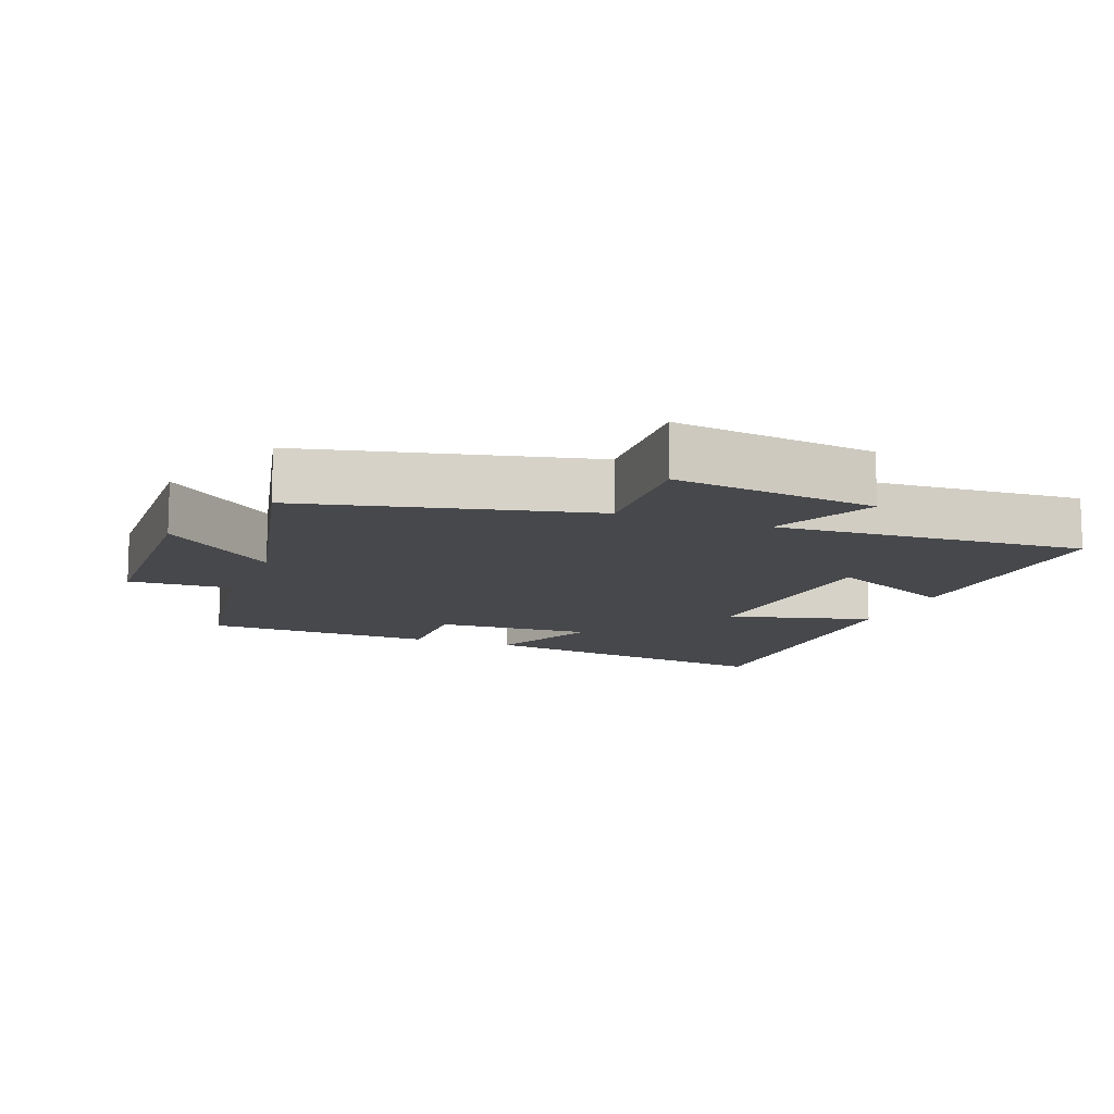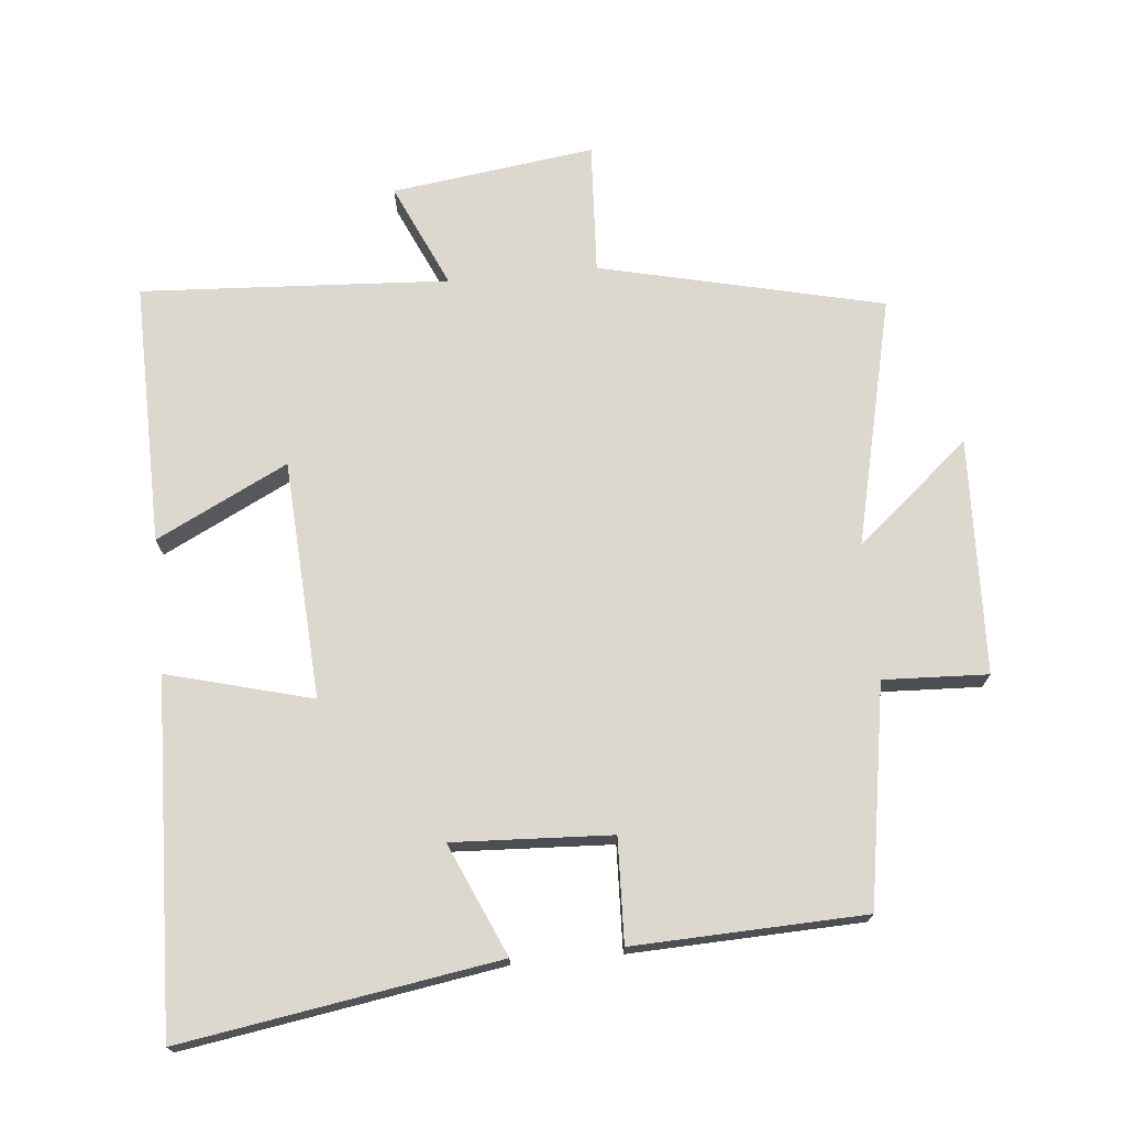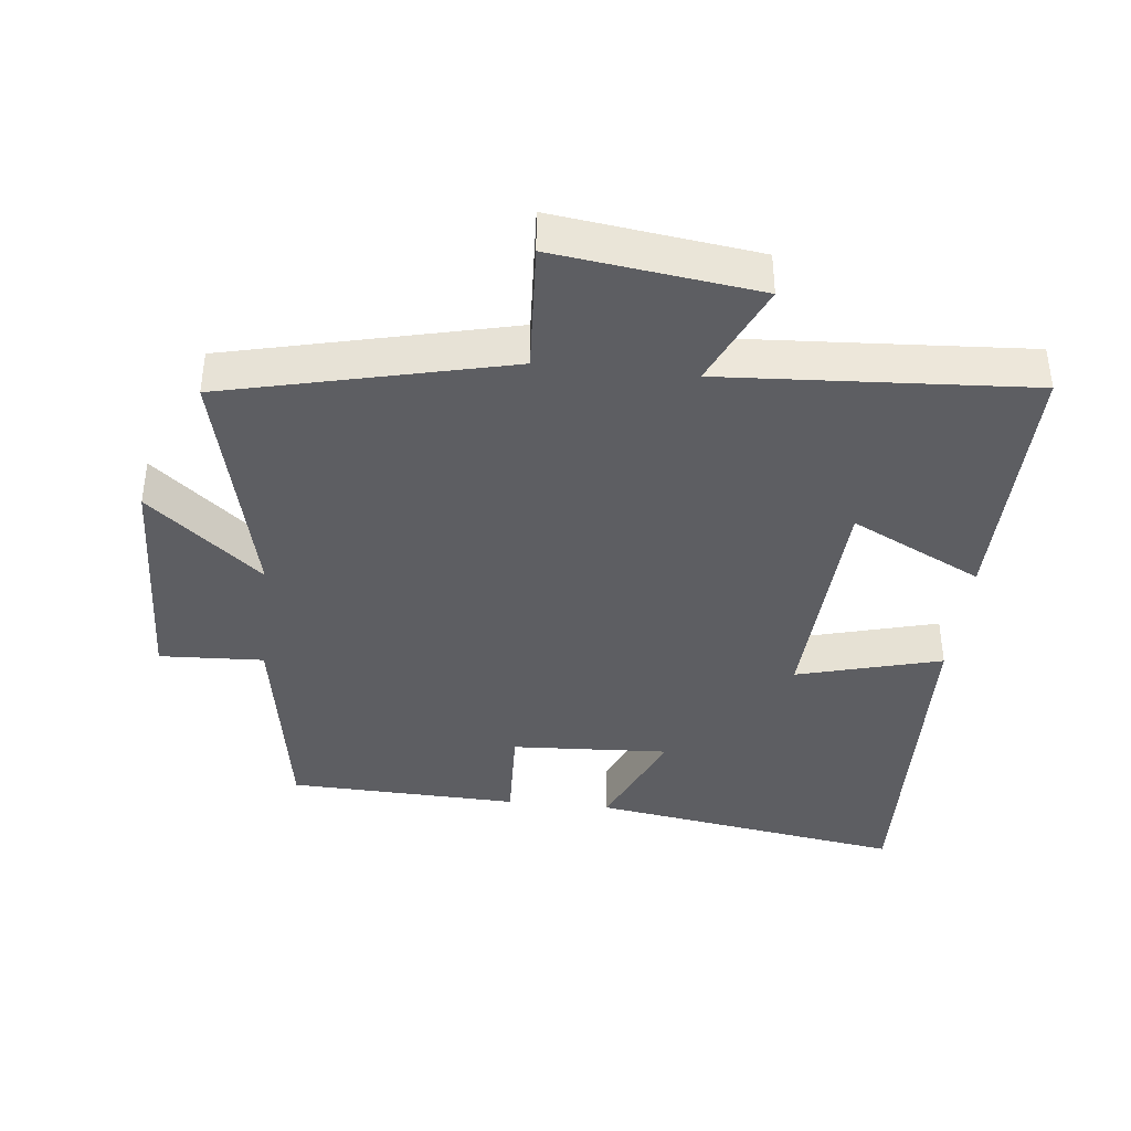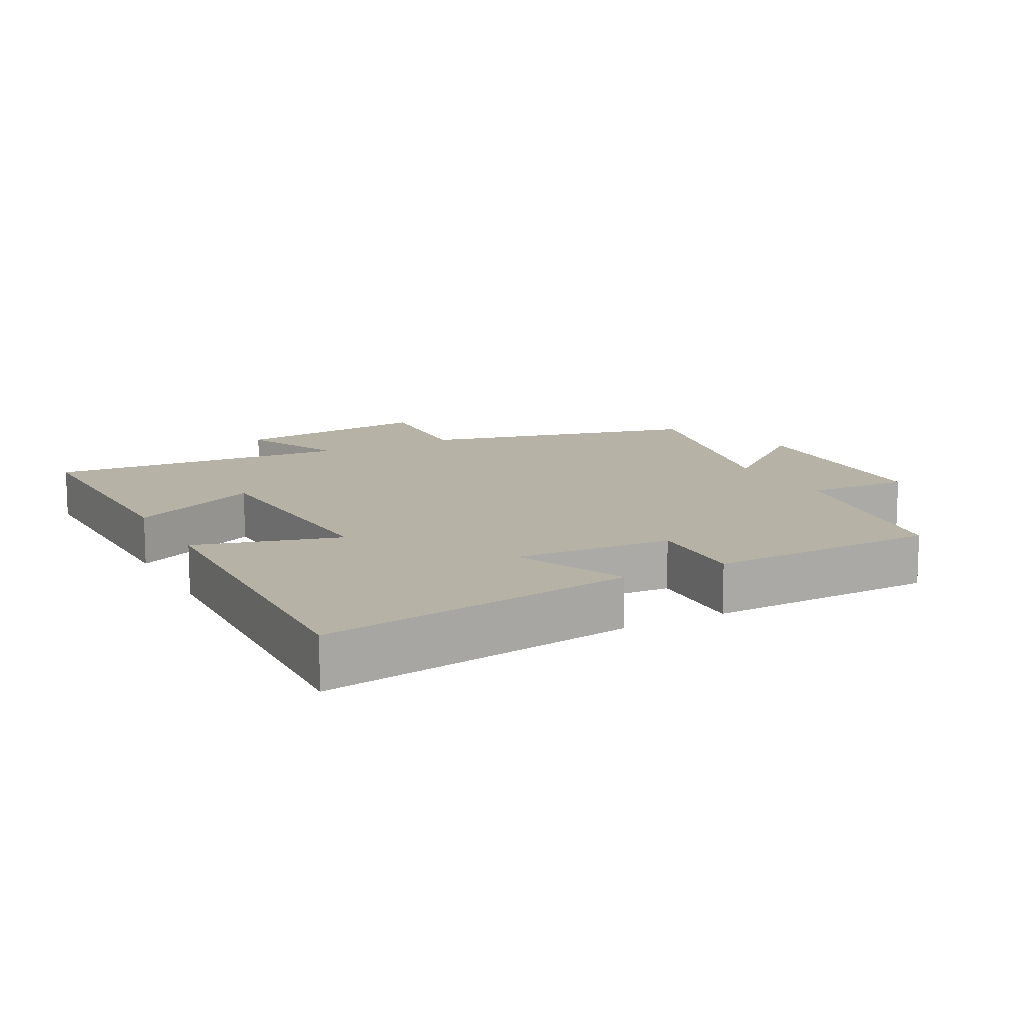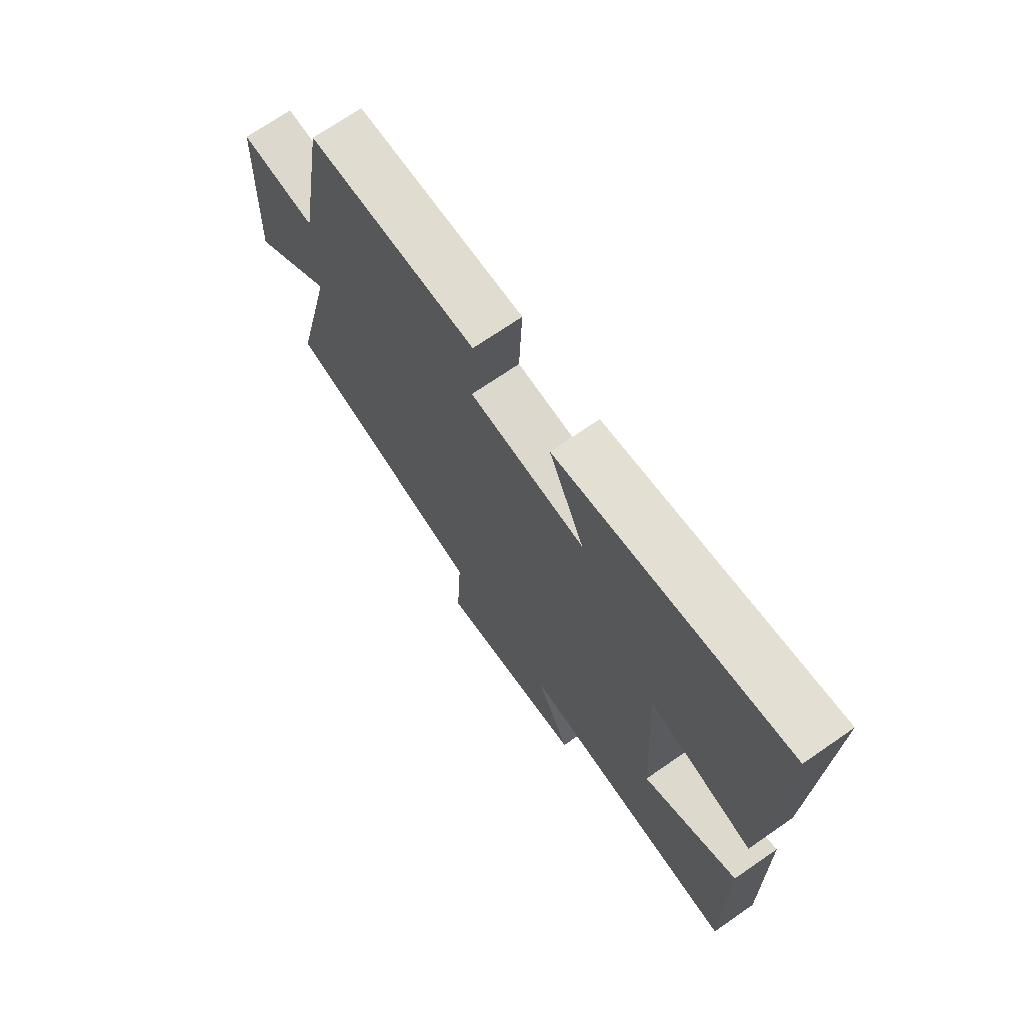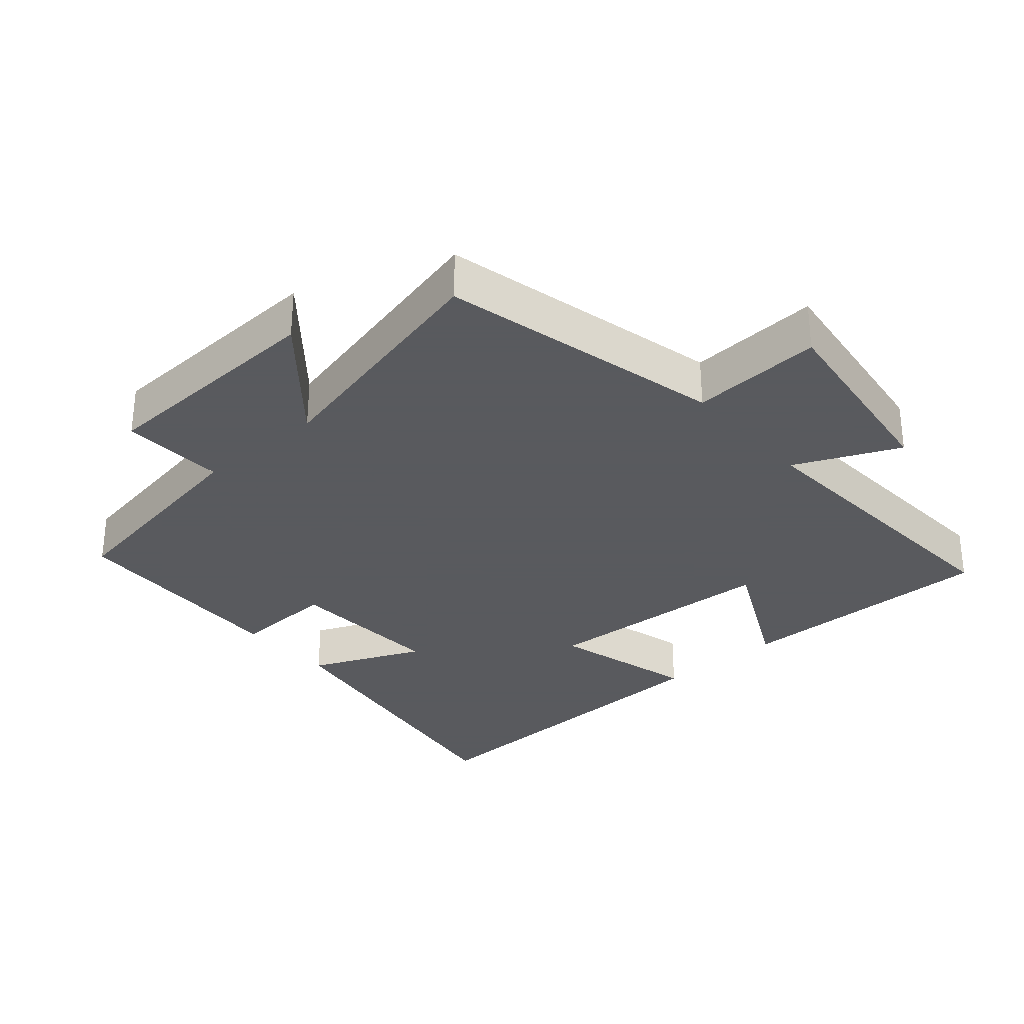
<metadata>
{"format":"obj","ext":"obj","renderer":"f3d","projection":"perspective","resolution":1024,"background":"white","views":[{"elev":-11.6,"azim":158.8,"up":"+Y"},{"elev":72.4,"azim":-5.5,"up":"+Y"},{"elev":-39.4,"azim":173.9,"up":"+Y"},{"elev":12.5,"azim":-27.7,"up":"+Y"},{"elev":70.6,"azim":-124.7,"up":"+Z"},{"elev":-31.2,"azim":131.0,"up":"+Y"}]}
</metadata>
<code>
v -0.517 0.07 0.574
v -0.051 0.07 0.5
v -0.123 0.07 0.335
v 0.111 0.07 0.347
v 0.105 0.07 0.5
v 0.446 0.07 0.488
v 0.5 0.07 0.164
v 0.654 0.07 0.171
v 0.668 0.07 -0.177
v 0.5 0.07 -0.036
v 0.586 0.07 -0.402
v 0.168 0.07 -0.5
v 0.179 0.07 -0.694
v -0.121 0.07 -0.654
v -0.052 0.07 -0.5
v -0.506 0.07 -0.527
v -0.5 0.07 -0.139
v -0.306 0.07 -0.236
v -0.286 0.07 0.116
v -0.5 0.07 0.059
v -0.517 0 0.574
v -0.051 0 0.5
v -0.123 0 0.335
v 0.111 0 0.347
v 0.105 0 0.5
v 0.446 0 0.488
v 0.5 0 0.164
v 0.654 0 0.171
v 0.668 0 -0.177
v 0.5 0 -0.036
v 0.586 0 -0.402
v 0.168 0 -0.5
v 0.179 0 -0.694
v -0.121 0 -0.654
v -0.052 0 -0.5
v -0.506 0 -0.527
v -0.5 0 -0.139
v -0.306 0 -0.236
v -0.286 0 0.116
v -0.5 0 0.059
f 19 20 1 2
f 15 16 17 18
f 15 18 19
f 12 13 14 15
f 10 11 12 15
f 10 15 19
f 7 8 9 10
f 4 5 6 7
f 3 4 7 10
f 19 2 3
f 3 10 19
f 22 21 40 39
f 38 37 36 35
f 39 38 35
f 35 34 33 32
f 35 32 31 30
f 39 35 30
f 30 29 28 27
f 27 26 25 24
f 30 27 24 23
f 23 22 39
f 39 30 23
f 1 21 22 2
f 2 22 23 3
f 3 23 24 4
f 4 24 25 5
f 5 25 26 6
f 6 26 27 7
f 7 27 28 8
f 8 28 29 9
f 9 29 30 10
f 10 30 31 11
f 11 31 32 12
f 12 32 33 13
f 13 33 34 14
f 14 34 35 15
f 15 35 36 16
f 16 36 37 17
f 17 37 38 18
f 18 38 39 19
f 19 39 40 20
f 20 40 21 1

</code>
